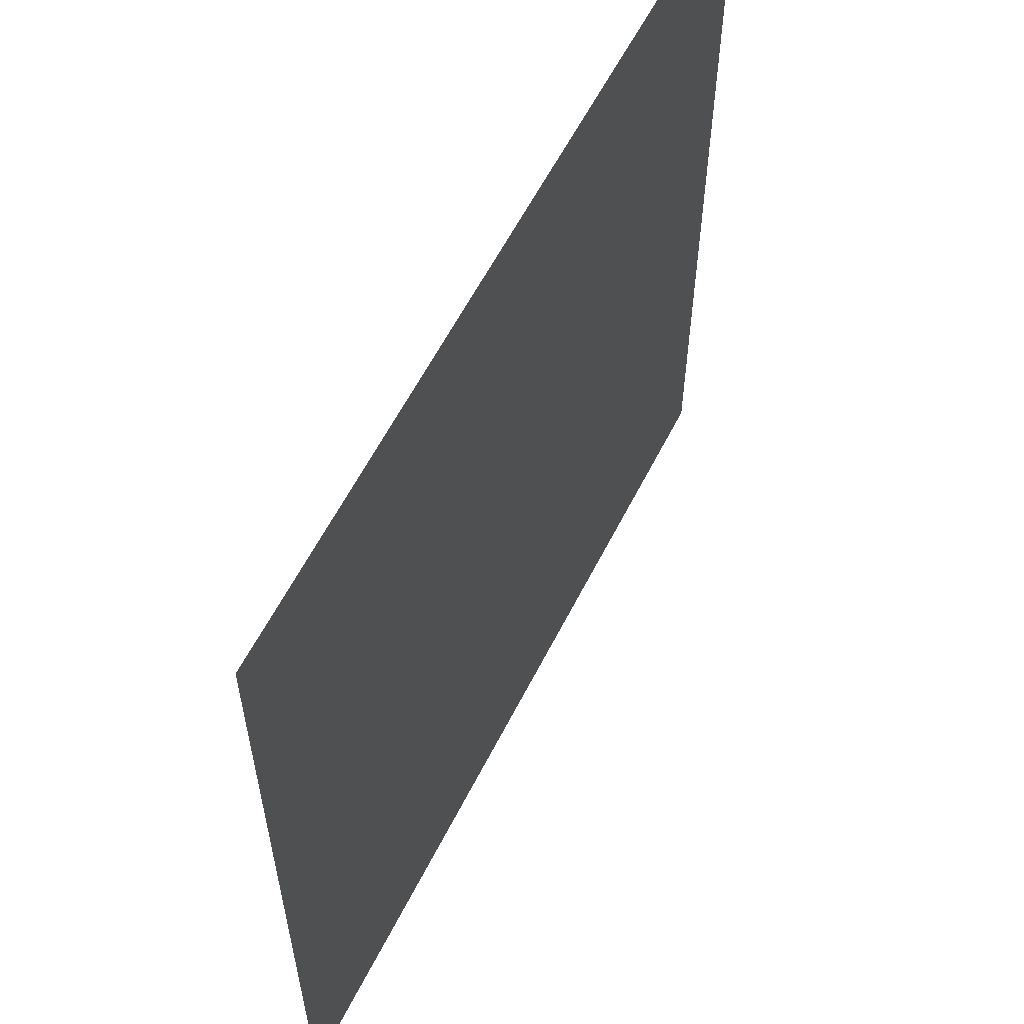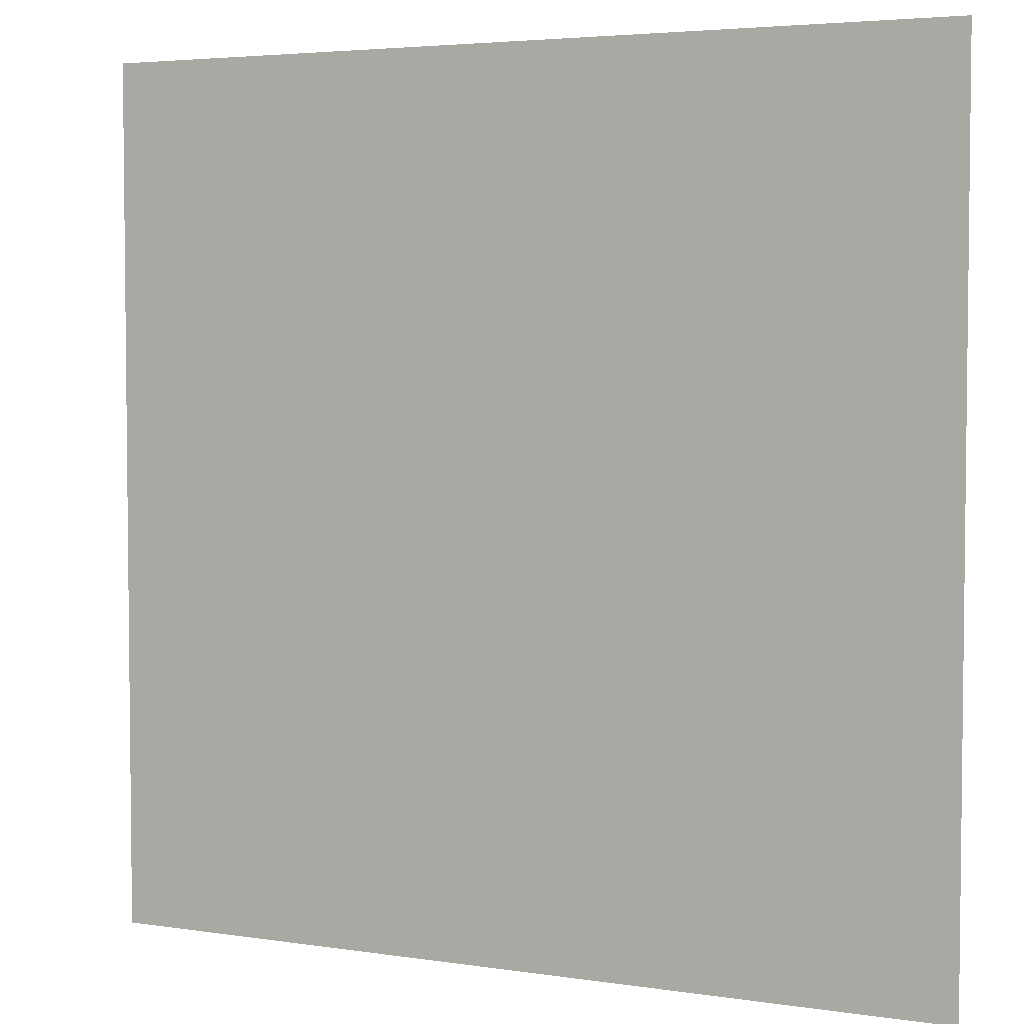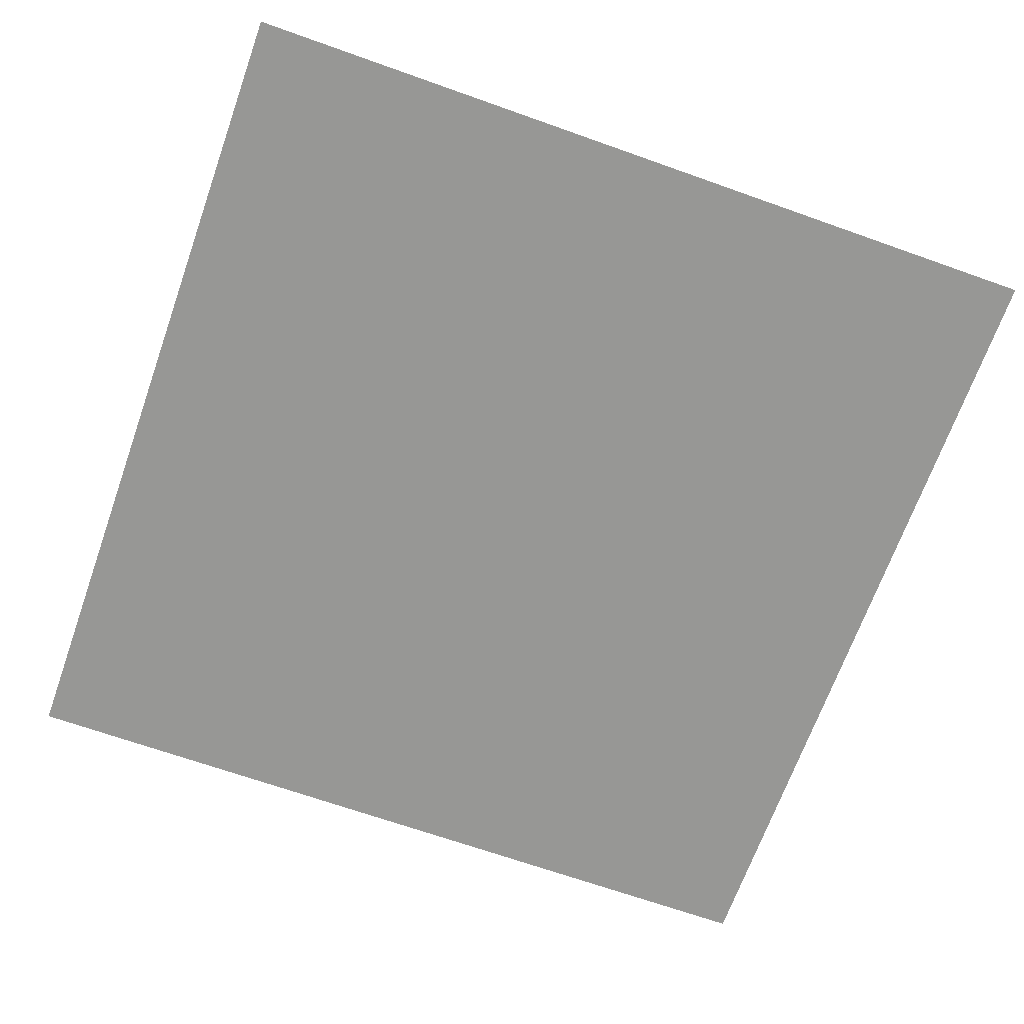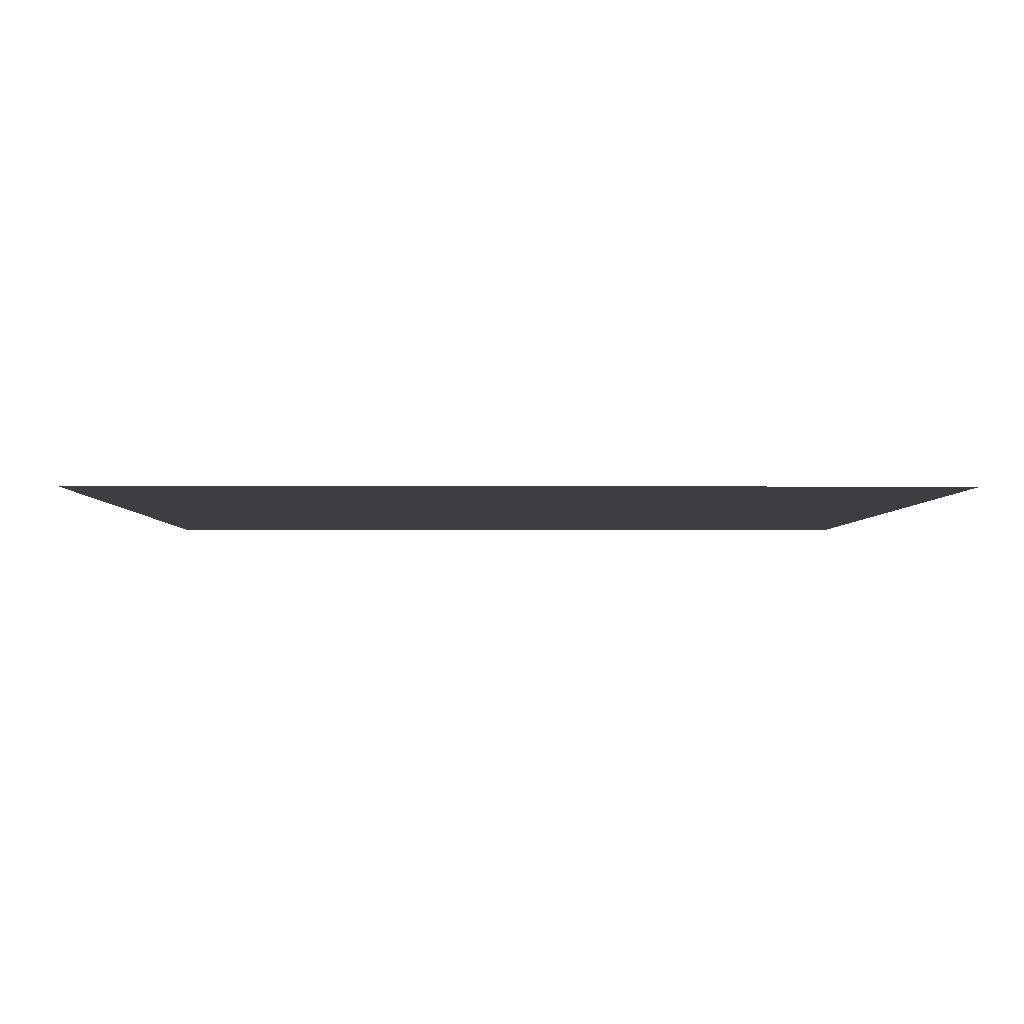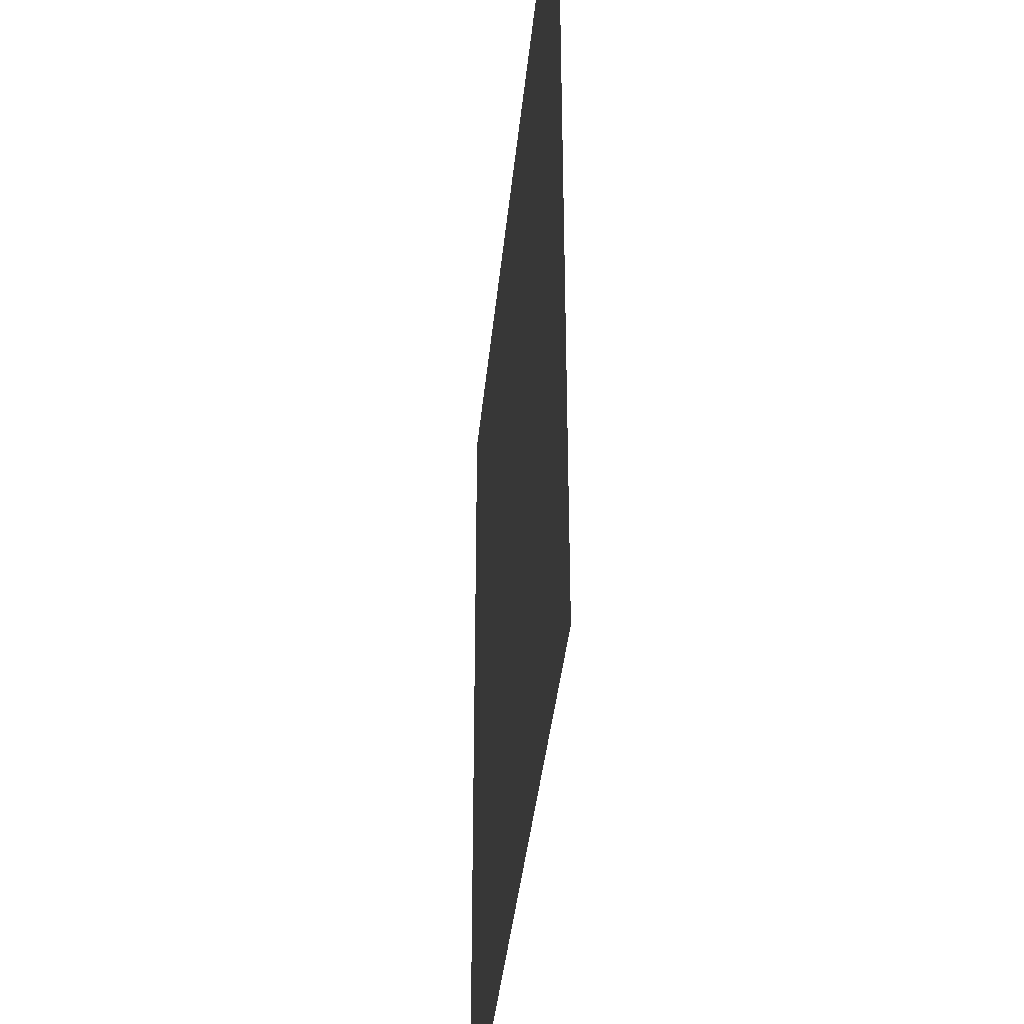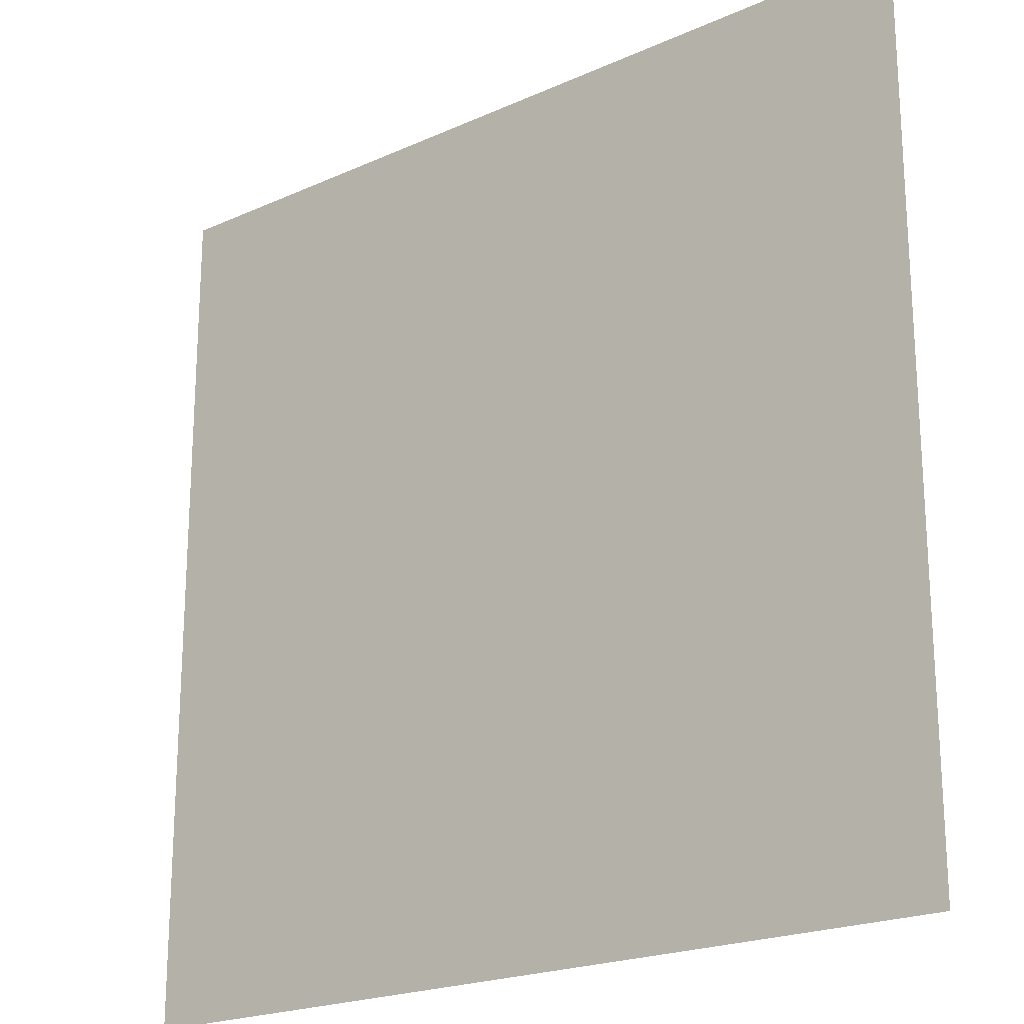
<metadata>
{"format":"obj","ext":"obj","renderer":"f3d","projection":"perspective","resolution":1024,"background":"white","views":[{"elev":59.6,"azim":116.8,"up":"+Y"},{"elev":4.1,"azim":-153.3,"up":"+Y"},{"elev":-68.1,"azim":70.4,"up":"+Z"},{"elev":-3.2,"azim":89.0,"up":"+Z"},{"elev":-37.8,"azim":-95.4,"up":"+Y"},{"elev":-21.0,"azim":38.9,"up":"+Y"}]}
</metadata>
<code>
v -21 -28 0
v -22 -28 0
v -22 -27 0
v -21 -27 0
v -22 -28 0
v -23 -28 0
v -23 -27 0
v -22 -27 0
v -23 -28 0
v -24 -28 0
v -24 -27 0
v -23 -27 0
v -24 -28 0
v -25 -28 0
v -25 -27 0
v -24 -27 0
v -21 -27 0
v -22 -27 0
v -22 -26 0
v -21 -26 0
v -22 -27 0
v -23 -27 0
v -23 -26 0
v -22 -26 0
v -23 -27 0
v -24 -27 0
v -24 -26 0
v -23 -26 0
v -24 -27 0
v -25 -27 0
v -25 -26 0
v -24 -26 0
v -21 -26 0
v -22 -26 0
v -22 -25 0
v -21 -25 0
v -22 -26 0
v -23 -26 0
v -23 -25 0
v -22 -25 0
v -23 -26 0
v -24 -26 0
v -24 -25 0
v -23 -25 0
v -24 -26 0
v -25 -26 0
v -25 -25 0
v -24 -25 0
v -21 -25 0
v -22 -25 0
v -22 -24 0
v -21 -24 0
v -22 -25 0
v -23 -25 0
v -23 -24 0
v -22 -24 0
v -23 -25 0
v -24 -25 0
v -24 -24 0
v -23 -24 0
v -24 -25 0
v -25 -25 0
v -25 -24 0
v -24 -24 0
g The-room-of-boredom-like-for-real_mesh_0006
f 1 2 3 4
f 5 6 7 8
f 9 10 11 12
f 13 14 15 16
f 17 18 19 20
f 21 22 23 24
f 25 26 27 28
f 29 30 31 32
f 33 34 35 36
f 37 38 39 40
f 41 42 43 44
f 45 46 47 48
f 49 50 51 52
f 53 54 55 56
f 57 58 59 60
f 61 62 63 64

</code>
